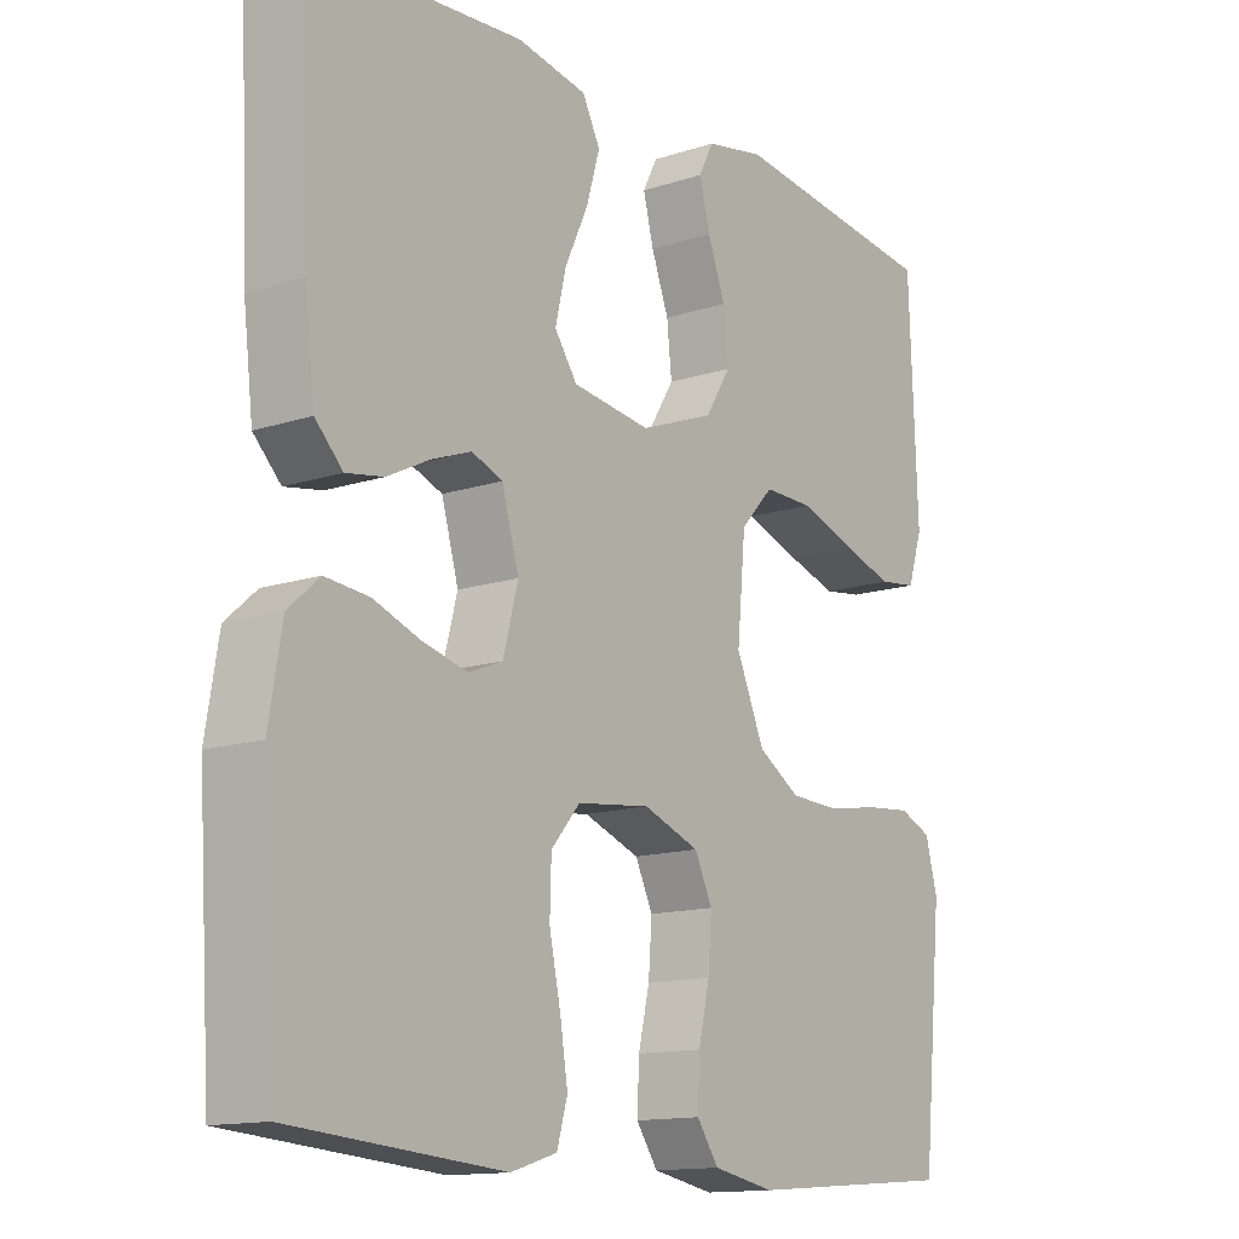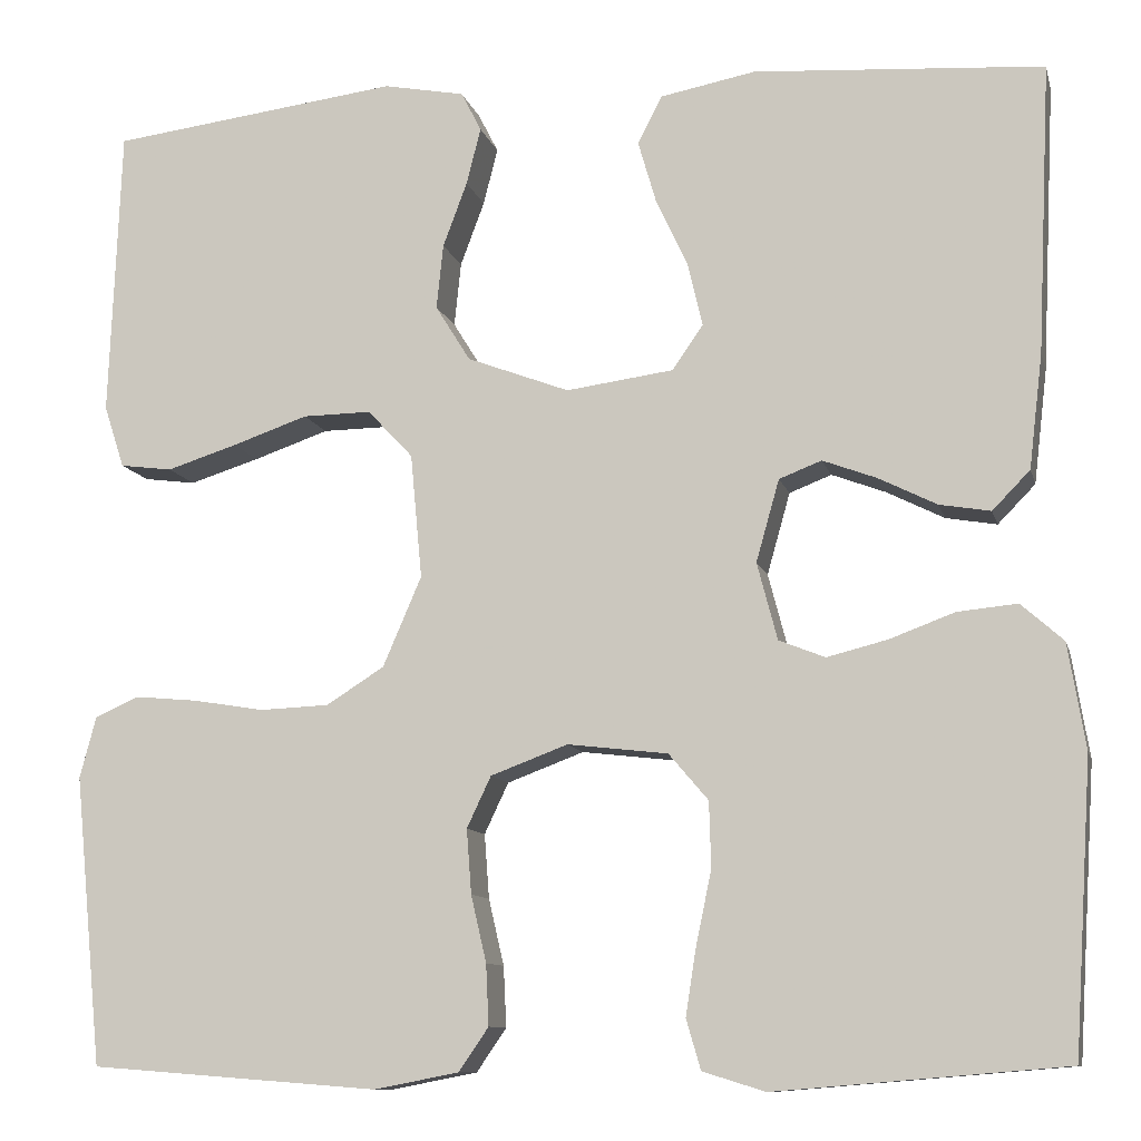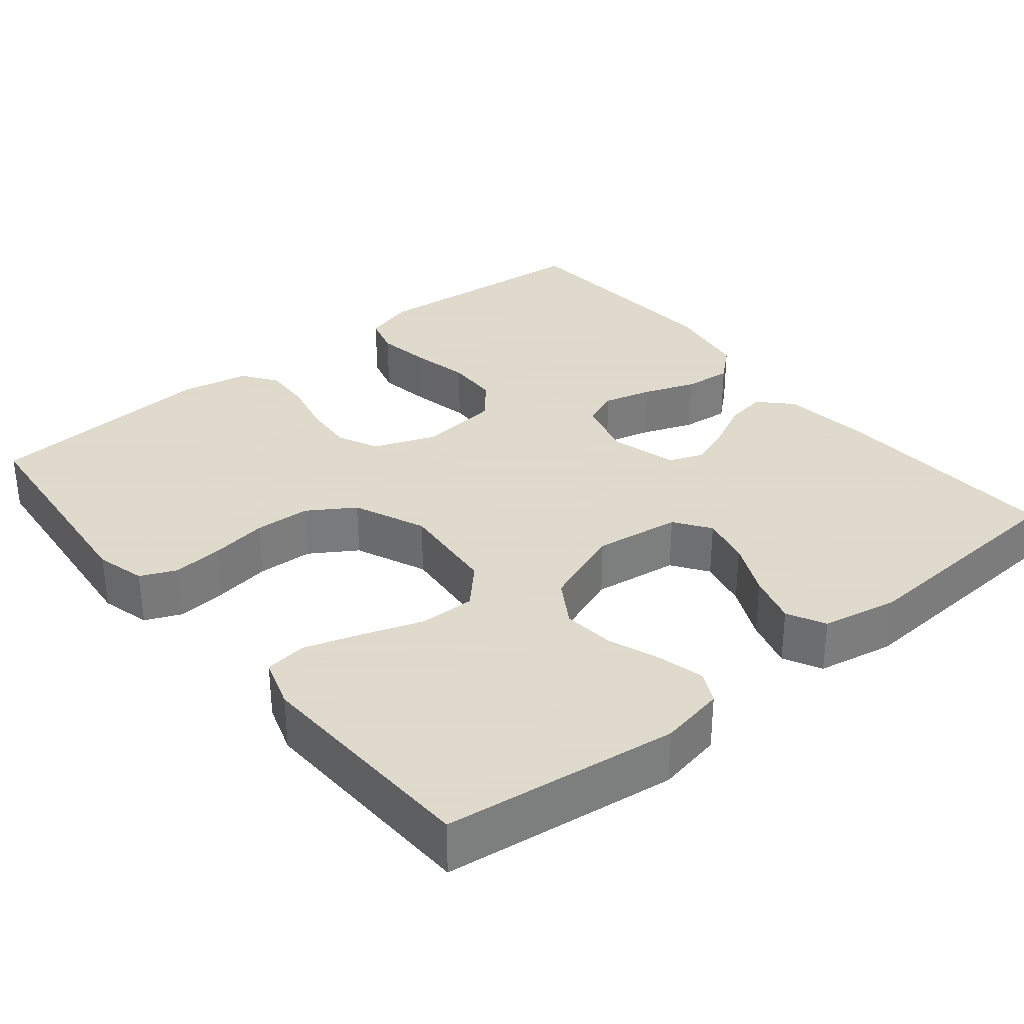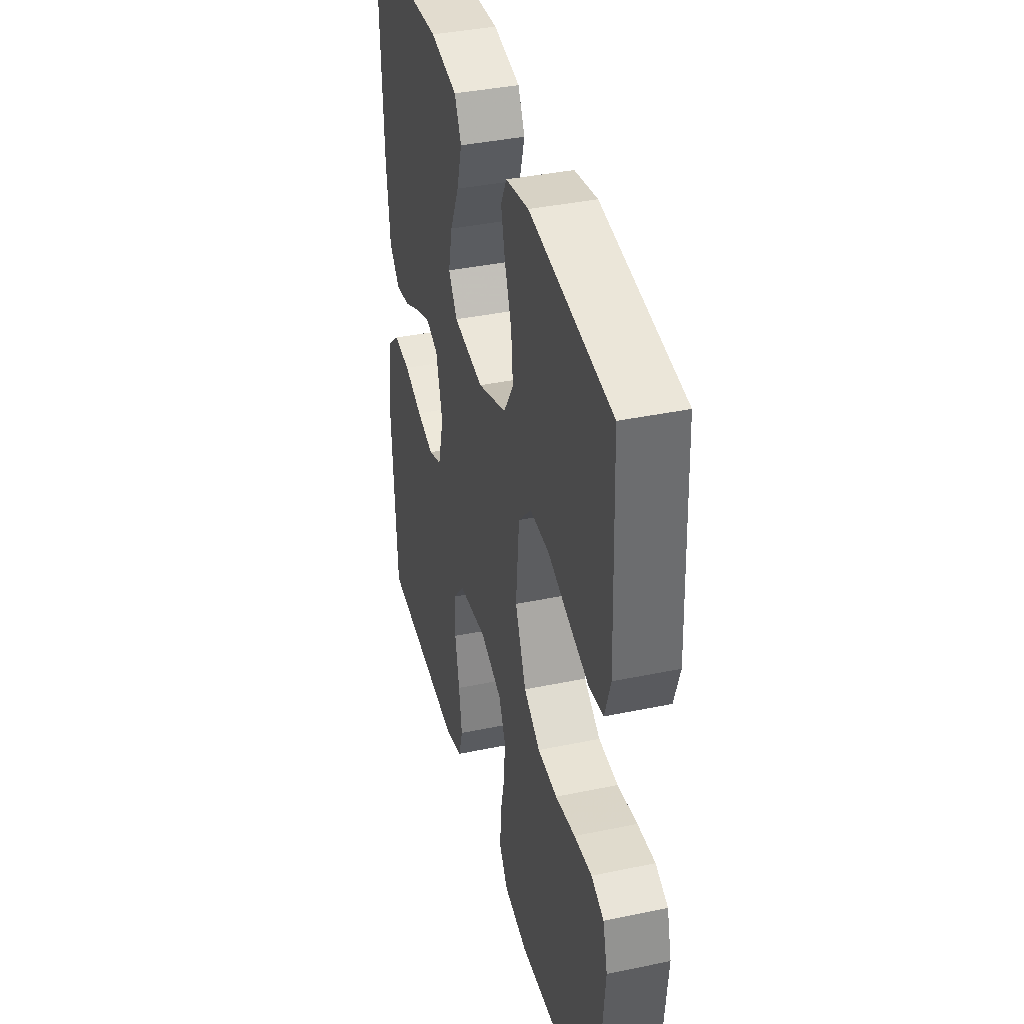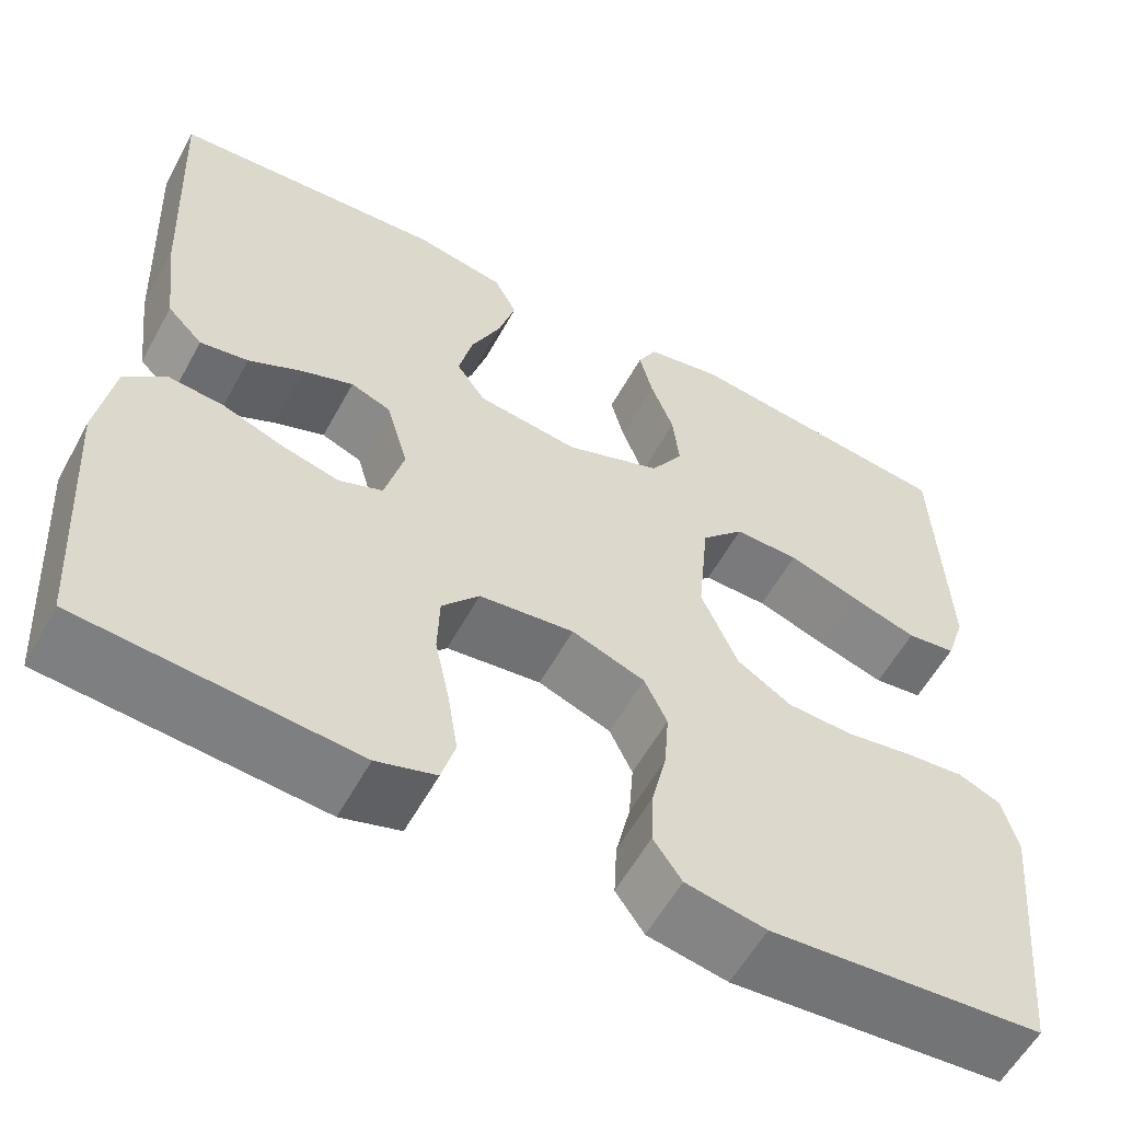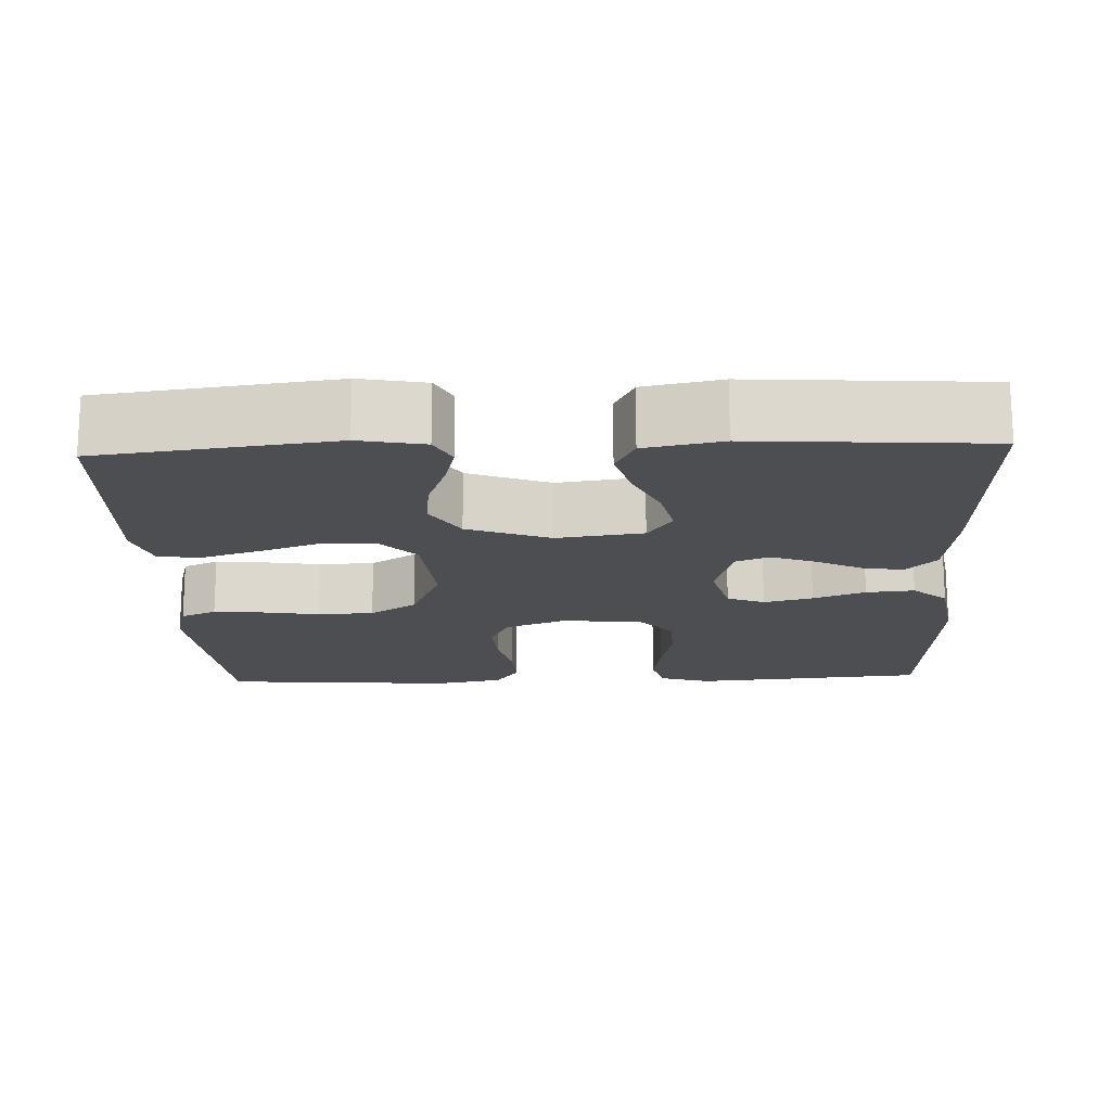
<metadata>
{"format":"obj","ext":"obj","renderer":"f3d","projection":"perspective","resolution":1024,"background":"white","views":[{"elev":-13.7,"azim":126.3,"up":"+Z"},{"elev":-10.3,"azim":13.3,"up":"+Z"},{"elev":32.4,"azim":-39.2,"up":"+Y"},{"elev":38.7,"azim":-104.7,"up":"+Z"},{"elev":-57.9,"azim":151.4,"up":"+Z"},{"elev":-17.2,"azim":2.3,"up":"+Y"}]}
</metadata>
<code>
v 0.5 0.07 0.5
v 0.486 0.07 0.2
v 0.472 0.07 0.082
v 0.433 0.07 0.042
v 0.38 0.07 0.051
v 0.32 0.07 0.081
v 0.264 0.07 0.102
v 0.22 0.07 0.085
v 0.196 0.07 0
v 0.217 0.07 -0.08
v 0.265 0.07 -0.099
v 0.328 0.07 -0.083
v 0.395 0.07 -0.058
v 0.457 0.07 -0.052
v 0.501 0.07 -0.091
v 0.519 0.07 -0.2
v 0.5 0.07 -0.5
v 0.2 0.07 -0.525
v 0.135 0.07 -0.505
v 0.12 0.07 -0.453
v 0.131 0.07 -0.383
v 0.147 0.07 -0.307
v 0.145 0.07 -0.239
v 0.104 0.07 -0.191
v 0 0.07 -0.179
v -0.08 0.07 -0.209
v -0.105 0.07 -0.262
v -0.1 0.07 -0.329
v -0.084 0.07 -0.398
v -0.081 0.07 -0.461
v -0.112 0.07 -0.506
v -0.2 0.07 -0.523
v -0.5 0.07 -0.5
v -0.529 0.07 -0.2
v -0.512 0.07 -0.136
v -0.466 0.07 -0.116
v -0.401 0.07 -0.122
v -0.328 0.07 -0.134
v -0.256 0.07 -0.131
v -0.196 0.07 -0.093
v -0.156 0.07 0
v -0.168 0.07 0.129
v -0.215 0.07 0.179
v -0.286 0.07 0.178
v -0.364 0.07 0.151
v -0.437 0.07 0.128
v -0.491 0.07 0.135
v -0.512 0.07 0.2
v -0.5 0.07 0.5
v -0.2 0.07 0.538
v -0.116 0.07 0.522
v -0.095 0.07 0.481
v -0.11 0.07 0.422
v -0.135 0.07 0.355
v -0.142 0.07 0.288
v -0.106 0.07 0.23
v 0 0.07 0.19
v 0.111 0.07 0.205
v 0.143 0.07 0.251
v 0.128 0.07 0.316
v 0.095 0.07 0.387
v 0.076 0.07 0.452
v 0.101 0.07 0.501
v 0.2 0.07 0.52
v 0.5 0 0.5
v 0.486 0 0.2
v 0.472 0 0.082
v 0.433 0 0.042
v 0.38 0 0.051
v 0.32 0 0.081
v 0.264 0 0.102
v 0.22 0 0.085
v 0.196 0 0
v 0.217 0 -0.08
v 0.265 0 -0.099
v 0.328 0 -0.083
v 0.395 0 -0.058
v 0.457 0 -0.052
v 0.501 0 -0.091
v 0.519 0 -0.2
v 0.5 0 -0.5
v 0.2 0 -0.525
v 0.135 0 -0.505
v 0.12 0 -0.453
v 0.131 0 -0.383
v 0.147 0 -0.307
v 0.145 0 -0.239
v 0.104 0 -0.191
v 0 0 -0.179
v -0.08 0 -0.209
v -0.105 0 -0.262
v -0.1 0 -0.329
v -0.084 0 -0.398
v -0.081 0 -0.461
v -0.112 0 -0.506
v -0.2 0 -0.523
v -0.5 0 -0.5
v -0.529 0 -0.2
v -0.512 0 -0.136
v -0.466 0 -0.116
v -0.401 0 -0.122
v -0.328 0 -0.134
v -0.256 0 -0.131
v -0.196 0 -0.093
v -0.156 0 0
v -0.168 0 0.129
v -0.215 0 0.179
v -0.286 0 0.178
v -0.364 0 0.151
v -0.437 0 0.128
v -0.491 0 0.135
v -0.512 0 0.2
v -0.5 0 0.5
v -0.2 0 0.538
v -0.116 0 0.522
v -0.095 0 0.481
v -0.11 0 0.422
v -0.135 0 0.355
v -0.142 0 0.288
v -0.106 0 0.23
v 0 0 0.19
v 0.111 0 0.205
v 0.143 0 0.251
v 0.128 0 0.316
v 0.095 0 0.387
v 0.076 0 0.452
v 0.101 0 0.501
v 0.2 0 0.52
f 4 5 6
f 3 4 6
f 2 3 6
f 1 2 6
f 64 1 6
f 63 64 6
f 62 63 6
f 61 62 6
f 60 61 6
f 59 60 6 7
f 58 59 7 8
f 57 58 8 9
f 56 57 9 10
f 52 53 54
f 51 52 54
f 50 51 54
f 49 50 54
f 48 49 54
f 47 48 54
f 46 47 54
f 45 46 54
f 44 45 54
f 43 44 54 55
f 42 43 55 56
f 36 37 38
f 35 36 38
f 34 35 38
f 33 34 38
f 32 33 38
f 31 32 38
f 30 31 38
f 29 30 38
f 28 29 38
f 27 28 38 39
f 26 27 39 40
f 20 21 22
f 19 20 22
f 18 19 22
f 17 18 22
f 16 17 22
f 15 16 22
f 14 15 22
f 13 14 22
f 12 13 22
f 11 12 22 23
f 10 11 23 24
f 10 24 25
f 56 10 25
f 42 56 25
f 41 42 25
f 25 26 40 41
f 70 69 68
f 70 68 67
f 70 67 66
f 70 66 65
f 70 65 128
f 70 128 127
f 70 127 126
f 70 126 125
f 70 125 124
f 71 70 124 123
f 72 71 123 122
f 73 72 122 121
f 74 73 121 120
f 118 117 116
f 118 116 115
f 118 115 114
f 118 114 113
f 118 113 112
f 118 112 111
f 118 111 110
f 118 110 109
f 118 109 108
f 119 118 108 107
f 120 119 107 106
f 102 101 100
f 102 100 99
f 102 99 98
f 102 98 97
f 102 97 96
f 102 96 95
f 102 95 94
f 102 94 93
f 102 93 92
f 103 102 92 91
f 104 103 91 90
f 86 85 84
f 86 84 83
f 86 83 82
f 86 82 81
f 86 81 80
f 86 80 79
f 86 79 78
f 86 78 77
f 86 77 76
f 87 86 76 75
f 88 87 75 74
f 89 88 74
f 89 74 120
f 89 120 106
f 89 106 105
f 105 104 90 89
f 1 65 66 2
f 2 66 67 3
f 3 67 68 4
f 4 68 69 5
f 5 69 70 6
f 6 70 71 7
f 7 71 72 8
f 8 72 73 9
f 9 73 74 10
f 10 74 75 11
f 11 75 76 12
f 12 76 77 13
f 13 77 78 14
f 14 78 79 15
f 15 79 80 16
f 16 80 81 17
f 17 81 82 18
f 18 82 83 19
f 19 83 84 20
f 20 84 85 21
f 21 85 86 22
f 22 86 87 23
f 23 87 88 24
f 24 88 89 25
f 25 89 90 26
f 26 90 91 27
f 27 91 92 28
f 28 92 93 29
f 29 93 94 30
f 30 94 95 31
f 31 95 96 32
f 32 96 97 33
f 33 97 98 34
f 34 98 99 35
f 35 99 100 36
f 36 100 101 37
f 37 101 102 38
f 38 102 103 39
f 39 103 104 40
f 40 104 105 41
f 41 105 106 42
f 42 106 107 43
f 43 107 108 44
f 44 108 109 45
f 45 109 110 46
f 46 110 111 47
f 47 111 112 48
f 48 112 113 49
f 49 113 114 50
f 50 114 115 51
f 51 115 116 52
f 52 116 117 53
f 53 117 118 54
f 54 118 119 55
f 55 119 120 56
f 56 120 121 57
f 57 121 122 58
f 58 122 123 59
f 59 123 124 60
f 60 124 125 61
f 61 125 126 62
f 62 126 127 63
f 63 127 128 64
f 64 128 65 1

</code>
